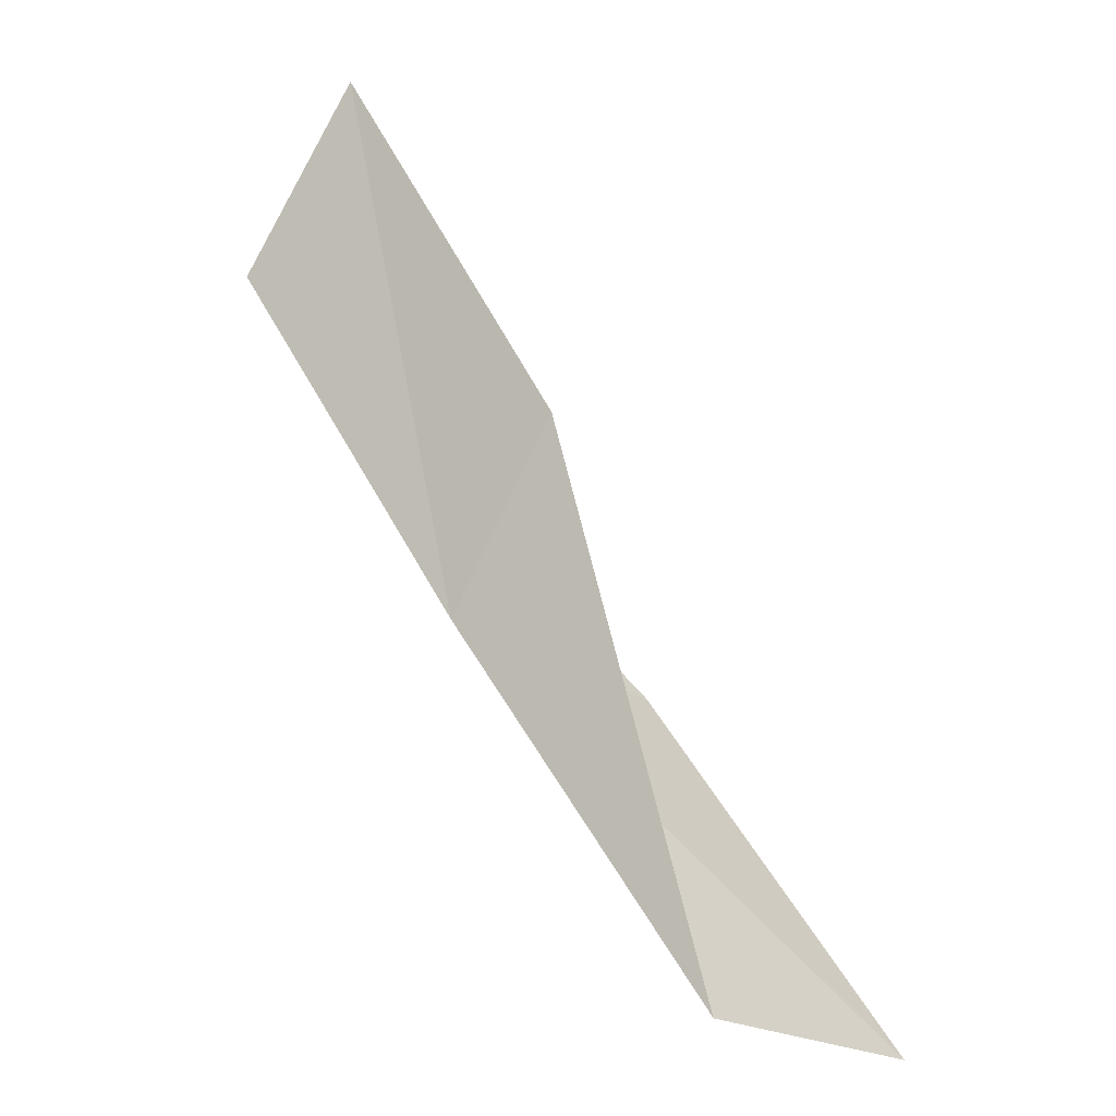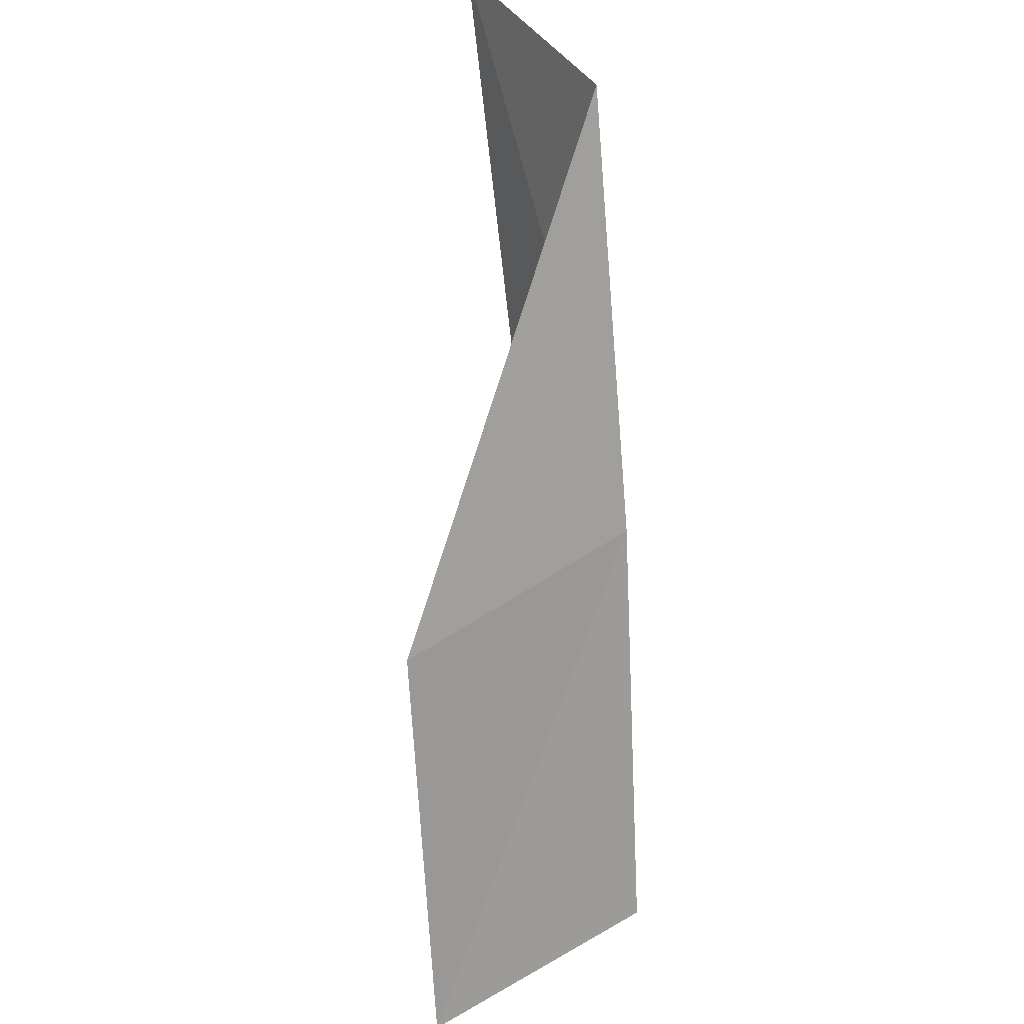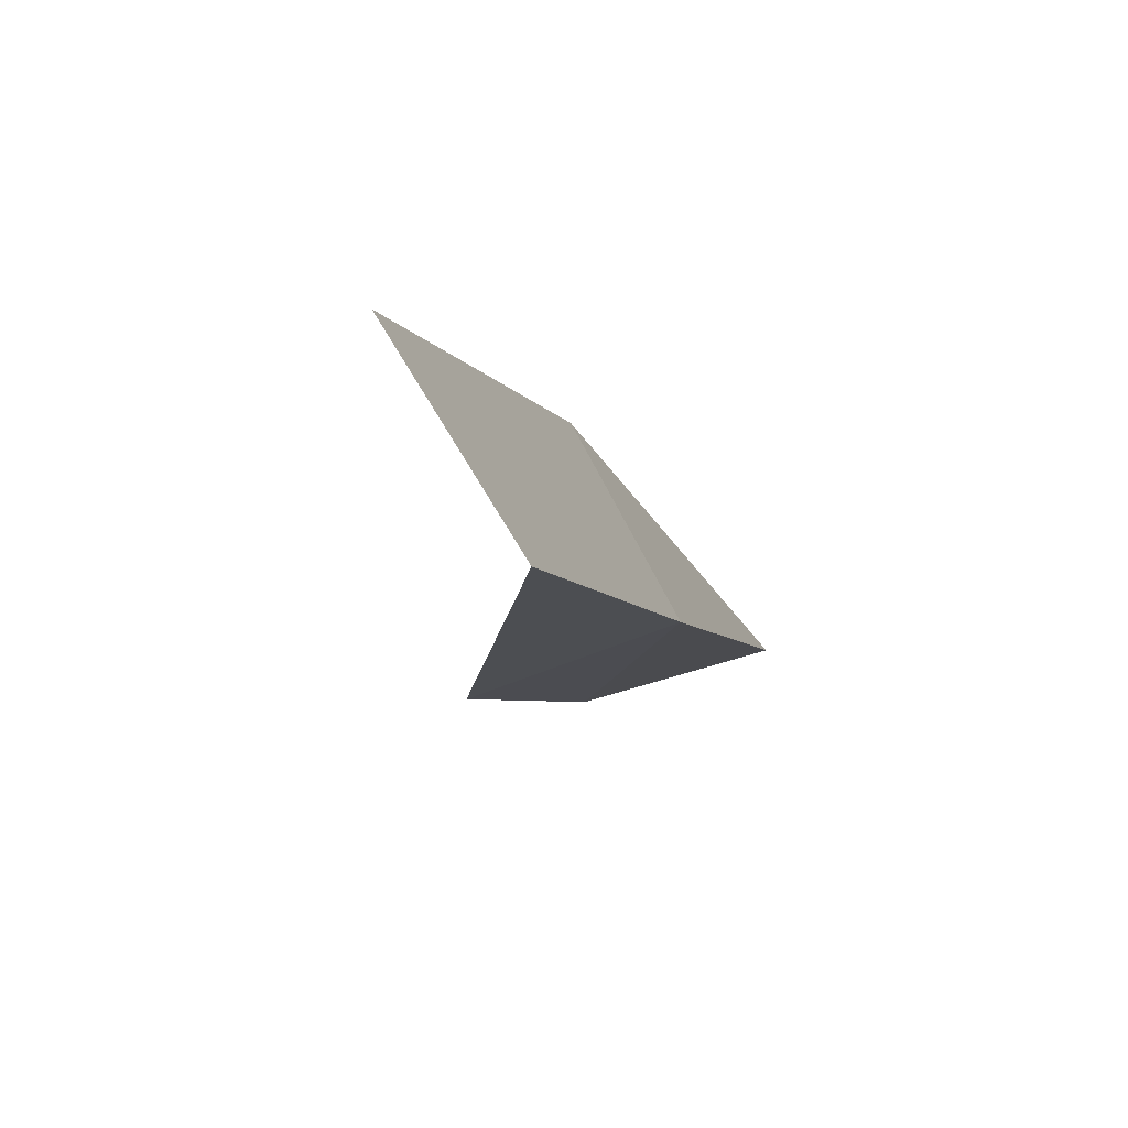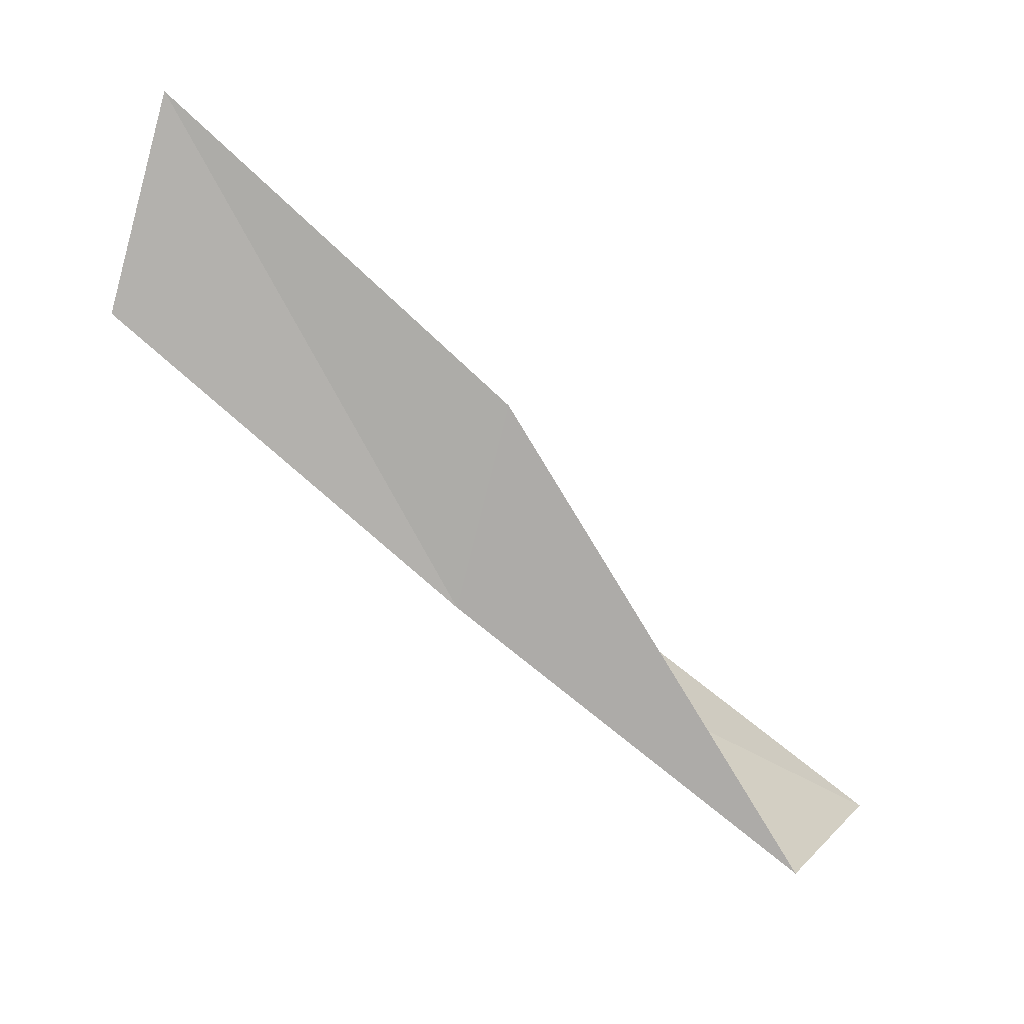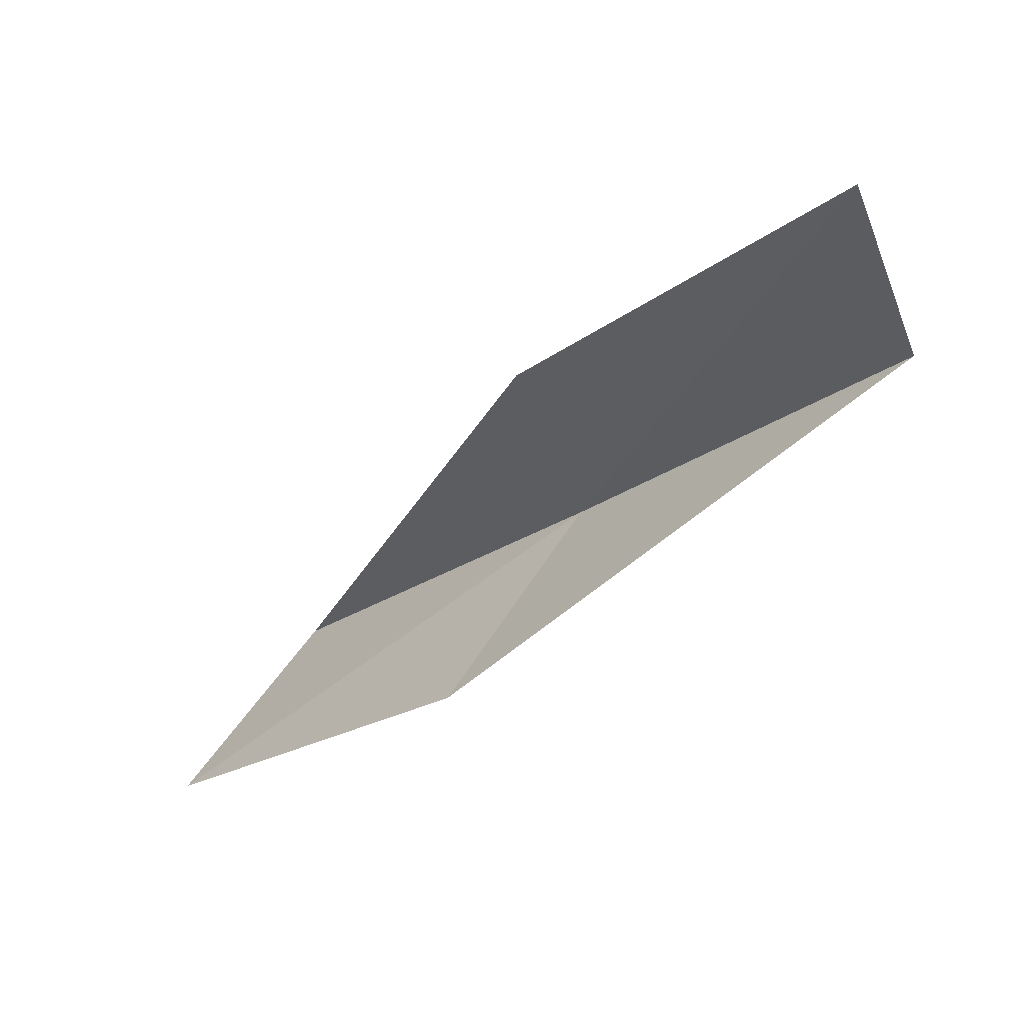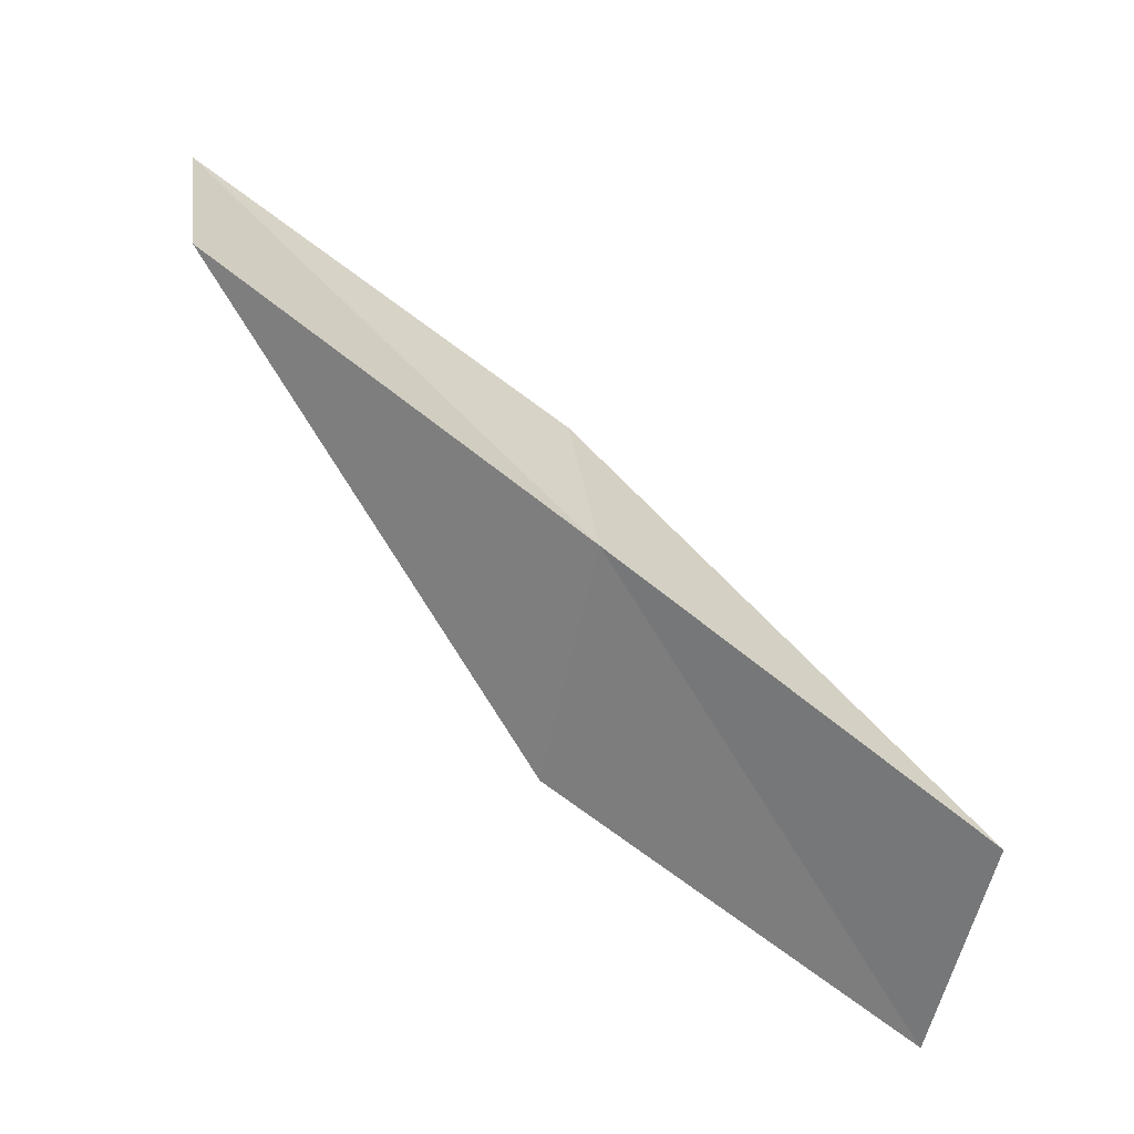
<metadata>
{"format":"obj","ext":"obj","renderer":"f3d","projection":"perspective","resolution":1024,"background":"white","views":[{"elev":21.4,"azim":-32.5,"up":"+Y"},{"elev":-37.0,"azim":-171.9,"up":"+Y"},{"elev":28.0,"azim":-156.9,"up":"+Y"},{"elev":41.8,"azim":-61.9,"up":"+Y"},{"elev":21.6,"azim":129.1,"up":"+Y"},{"elev":-26.9,"azim":-104.0,"up":"+Y"}]}
</metadata>
<code>
v -34.49 26.2 74.54
v -33.16 28.38 74.54
v -34.09 23.34 79.05
v -31.47 21.9 79.05
v -31.83 24.56 74.54
v -33.19 31.36 70.03
v -34.69 29.15 70.03
f 1 3 2
f 1 5 4
f 1 4 3
f 1 6 7
f 1 2 6
f 1 7 5

</code>
